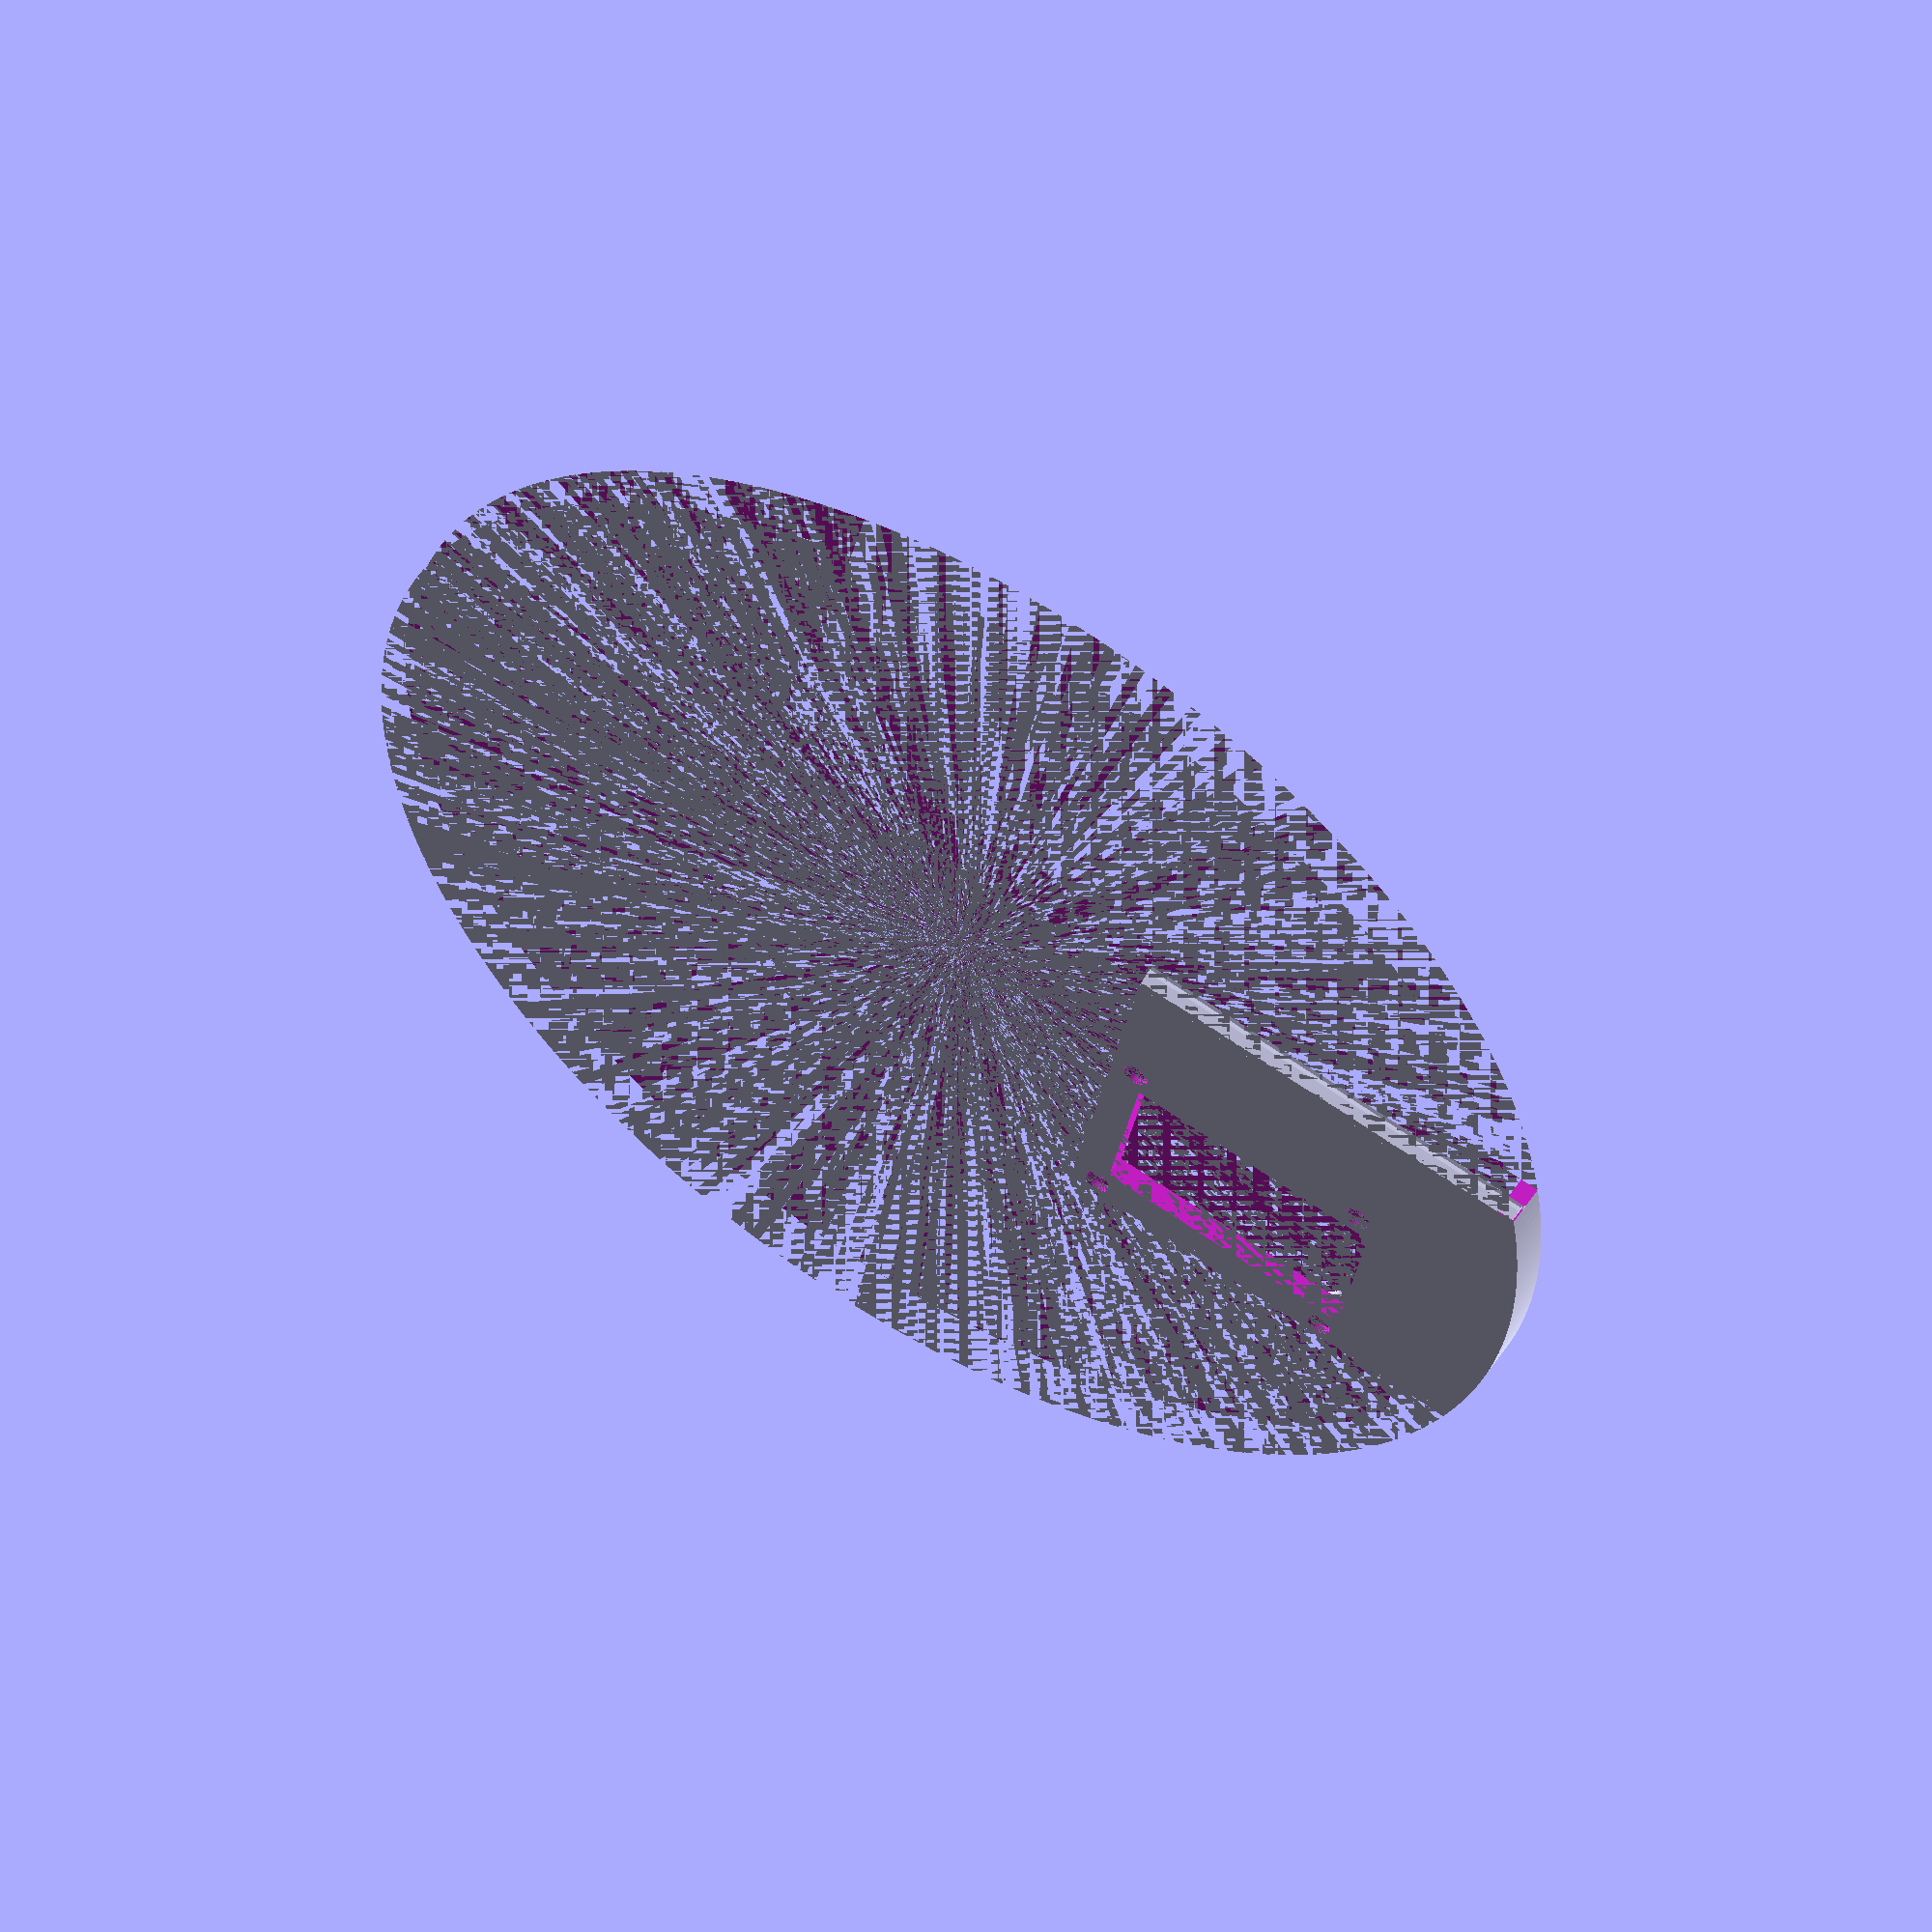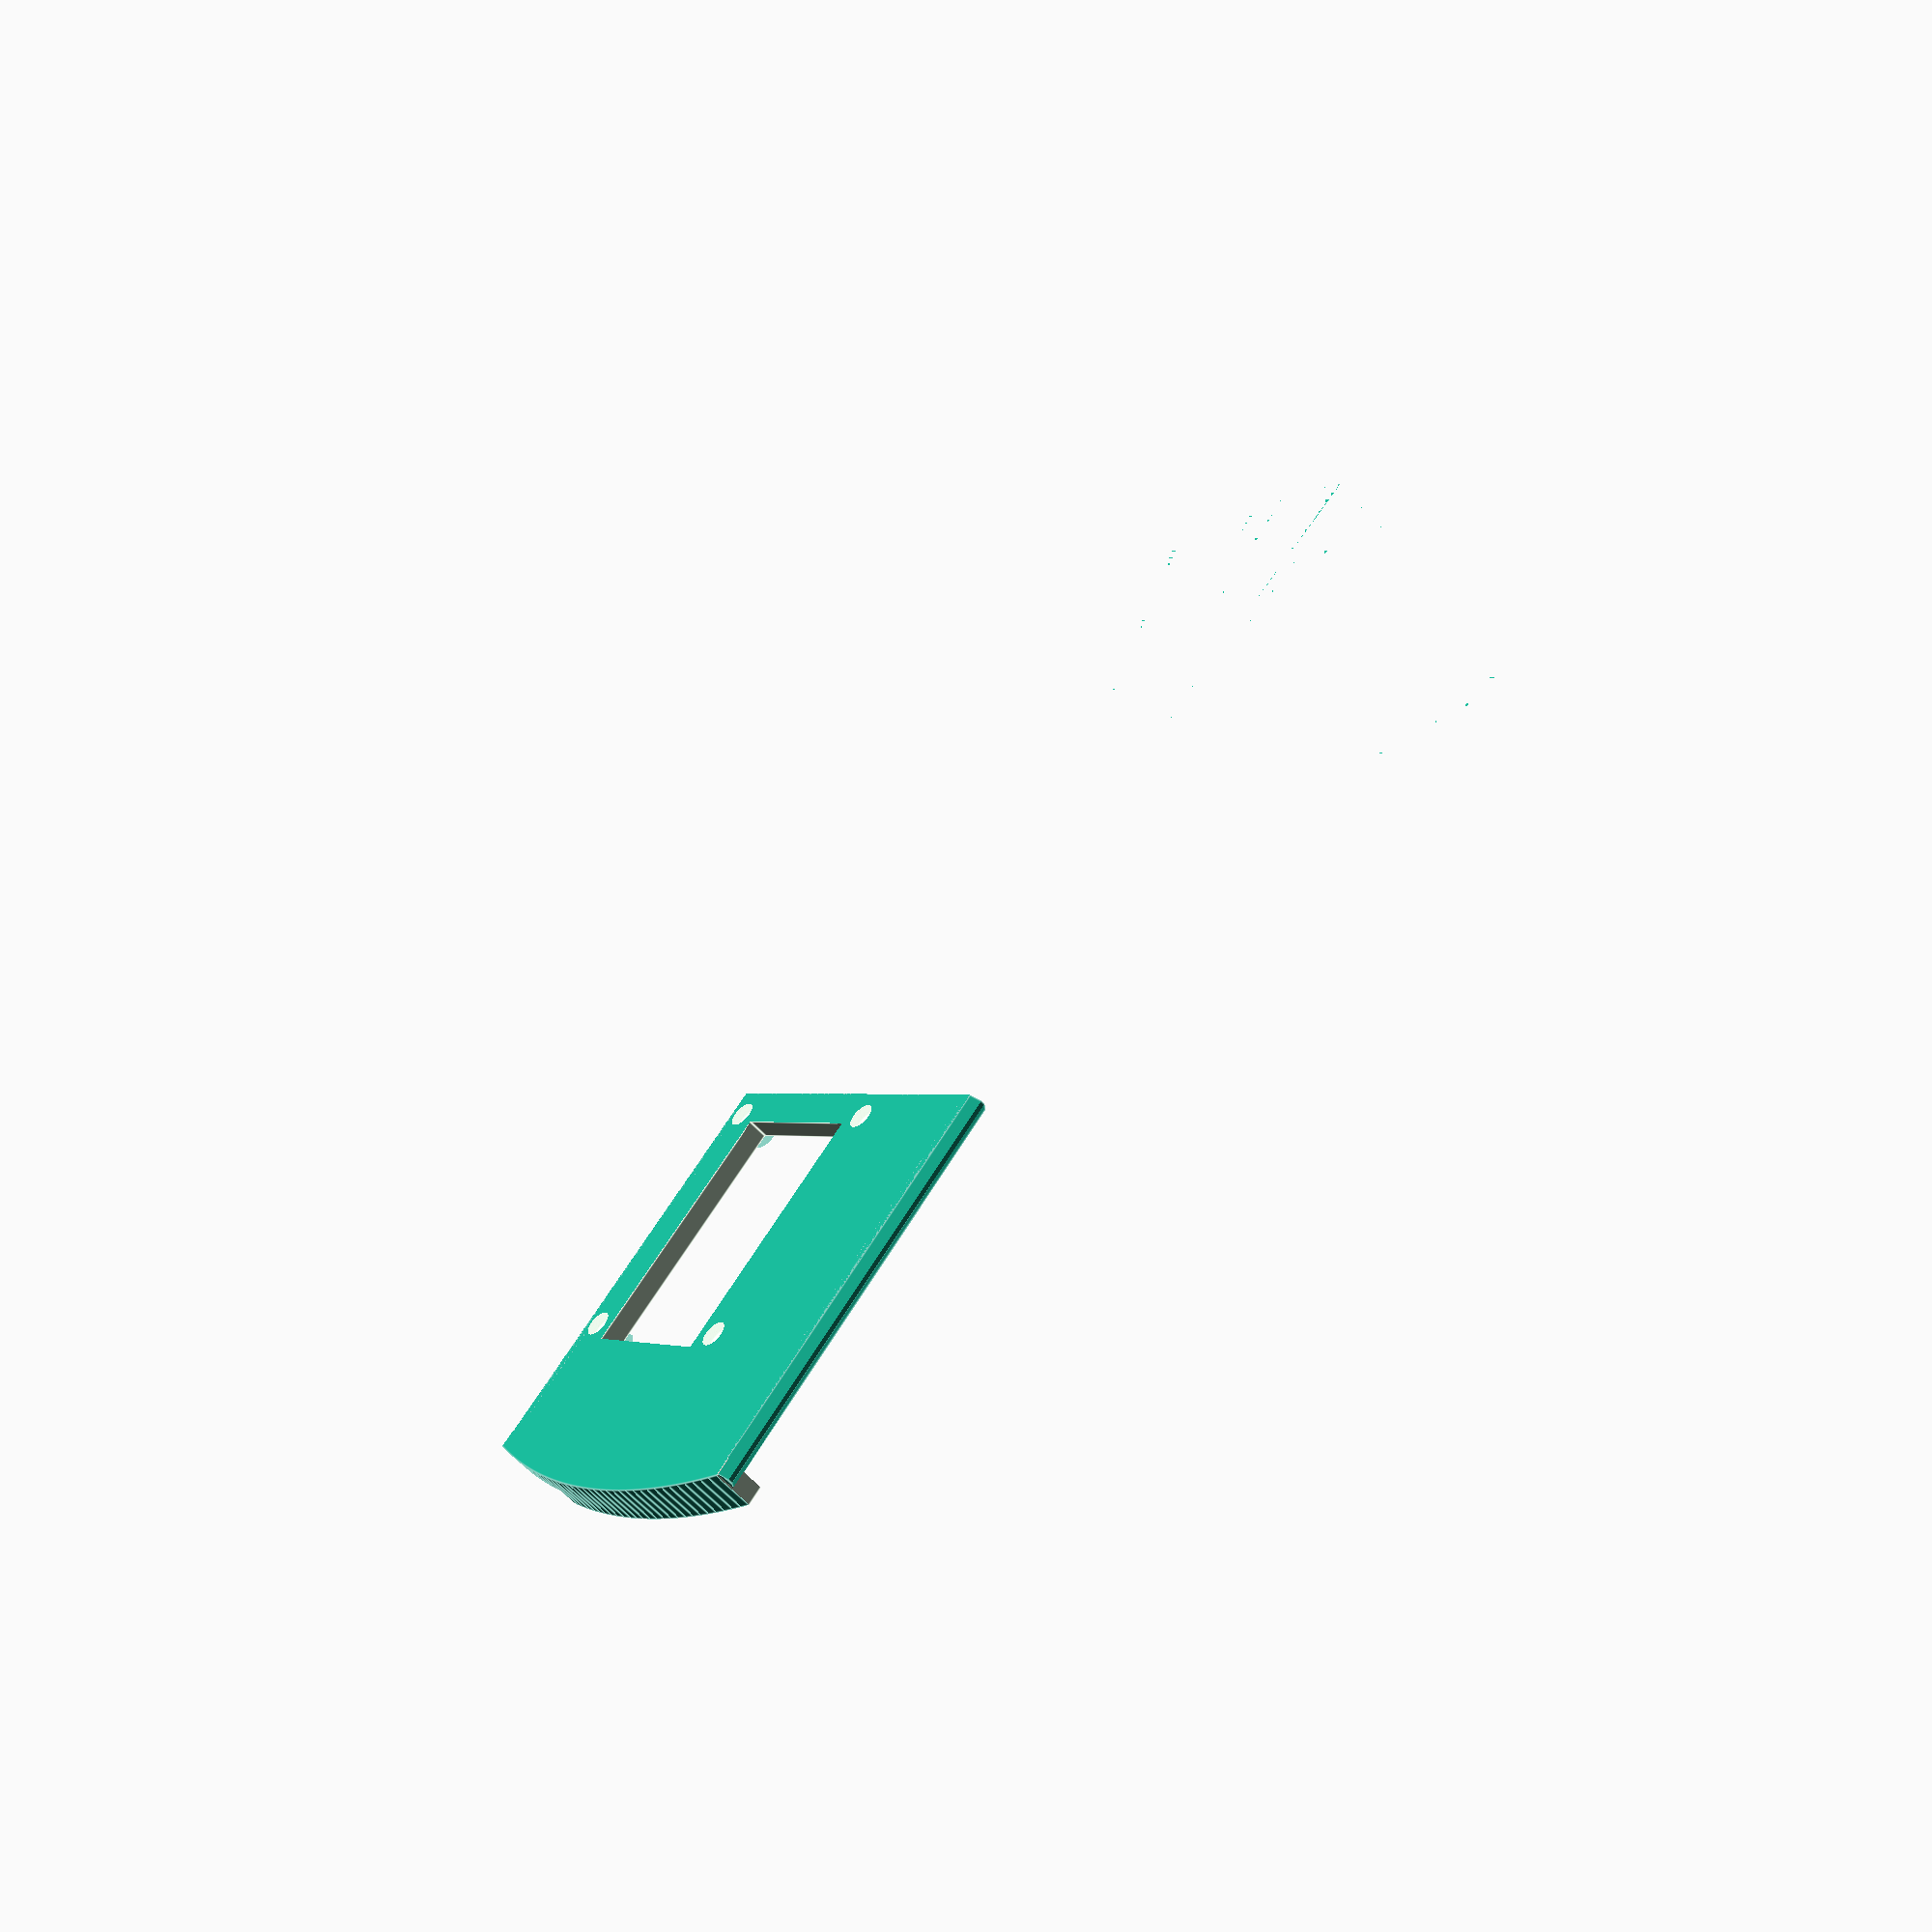
<openscad>
// forked from https://www.thingiverse.com/thing:4125055

/* [Screw holes for attaching the Raspberry Pi 4] */

// Make the screw holes this much bigger than the
// actual screw for a more comfortable fit
// (a bigger number here will make the screws fit looser)
screw_hole_fudge = 0.15; // [0:0.05:0.5]

/* [Tray width] */

// Make the tray this much narrower on each side
// for a more comfortable fit in the frame
// (a bigger number here will make the fit looser)
tray_insert_fudge = 0.25; // [0:0.05:0.75]

/* [Hidden] */

tray_width = 90;
tray_length = 97;
tray_depth = 5;
tray_lip_overhang = 10;
inner_wall_thickness = 17;
spacer_depth = 3;
spacer_outer_radius = 3;

screw_radius = 1.25 + screw_hole_fudge;
screw_head_radius = 3;
screw_head_depth = 2;
pcb_depth = 2;
spacer_center_width = 49;
spacer_center_length = 58;
spacer_from_edge_y = 6;
spacer_from_edge_x = 4.6;
sd_window_width = 38;
floor_window_width = sd_window_width;
floor_window_border = (tray_width - floor_window_width) / 2 - 15.9;
floor_window_length =  + tray_length - floor_window_border*2 - inner_wall_thickness;

epsilon = 0.001;

difference() {
    union() {
        
        // the main tray
        intersection() {
            union() {
                translate([tray_insert_fudge, 0, 0]) {
                    cube([  tray_width - 2*tray_insert_fudge,
                            tray_length + tray_lip_overhang,
                            tray_depth]);
                }
                
                difference() {
                    // the outer part of the curved handle
                    translate([ tray_width/2,
                                -tray_length*0.5 + 7.5,
                                0]) {
                        cylinder(
                            h=tray_depth + spacer_depth + pcb_depth,
                            r=tray_length*1.5,
                            center=false,
                            $fn=360);
                    }
                    
                    // cut away the inside to make it a shell
                    translate([ tray_width/2,
                                -tray_length*0.5 + 3.2,
                                -epsilon]) {
                        cylinder(
                            h=tray_depth + spacer_depth + pcb_depth + 2*epsilon,
                            r=tray_length*1.5,
                            center=false,
                            $fn=360);
                    }
                    
  
                    translate([ tray_width,
                                -tray_length,
                                -epsilon]) {
                        cube([  2*tray_width,
                                3*tray_length,
                                tray_depth + spacer_depth + pcb_depth + 2*epsilon]);
                    }
                    translate([ -2*tray_width,
                                -tray_length,
                                -epsilon]) {
                        cube([  2*tray_width,
                                3*tray_length,
                                tray_depth + spacer_depth + pcb_depth + 2*epsilon]);
                    }
                }
                
                // reinforce the curved handle
                translate([epsilon, tray_length, tray_depth]) {
                    rotate([-75, 0, 0]) {
                        cube([tray_width - 2*epsilon, 2*sqrt(2), 6]);
                    }
                }
            }
            
            // cut away the ears of the tray
            // where they jut through the curved handle
            translate([ tray_width/2,
                        -tray_length*0.5 + 7.5,
                        0]) {
                cylinder(
                    h=tray_depth + spacer_depth + pcb_depth,
                    r=tray_length*1.5,
                    center=false,
                    $fn=360);
            }
        }
        
        // place the 4 spacers
        for (a=[ 
          [spacer_from_edge_x,
            spacer_from_edge_y],
          [spacer_from_edge_x + spacer_center_width,
            spacer_from_edge_y],
          [spacer_from_edge_x,
              spacer_from_edge_y + spacer_center_length],
          [spacer_from_edge_x + spacer_center_width,
              spacer_from_edge_y + spacer_center_length]]) {
            translate([a[0], a[1], tray_depth-epsilon]) {
                // place the spacer
                cylinder(
                    h=spacer_depth + epsilon,
                    r=spacer_outer_radius,
                    center=false,
                    $fn=360);

                // place a small cone around it
                cylinder(
                    h=2 + epsilon,
                    r1=spacer_outer_radius + 1,
                    r2=spacer_outer_radius,
                    center=false,
                    $fn=360);
            }
        }

        // the tray insert edge tabs
        for (a=[    tray_insert_fudge,
                    tray_width - tray_insert_fudge]) {
            translate([ a,
                        0,
                        tray_depth/2]) {
                intersection() {
                    rotate([0, 45, 0]) {
                        translate([-tray_depth/sqrt(2)/2, 0, -tray_depth/sqrt(2)/2]) {
                            cube([  tray_depth/sqrt(2),
                                    tray_length,
                                    tray_depth/sqrt(2)]);
                        }
                    }
                    translate([-tray_depth/2+0.5, 0, -tray_depth/2]) {
                        cube([  tray_depth-1,
                                tray_length,
                                tray_depth]);
                    }
                }
            }
        }
    }

    // punch a hole in the bottom
    translate([ floor_window_border,
                8,
                -epsilon]) {
        cube([  floor_window_width,
                floor_window_length,
                tray_depth + 2*epsilon]);
    }
    
    // drill the 4 screw holes
    for (a=[ 
        [spacer_from_edge_x,
          spacer_from_edge_y],
        [spacer_from_edge_x + spacer_center_width,
          spacer_from_edge_y],
        [spacer_from_edge_x,
          spacer_from_edge_y + spacer_center_length],
        [spacer_from_edge_x + spacer_center_width,
          spacer_from_edge_y + spacer_center_length]]) {
        translate([a[0], a[1], -epsilon]) {
            // drill the main screw hole
            cylinder(
                h=tray_depth + spacer_depth + 2*epsilon,
                r=screw_radius,
                center=false,
                $fn=360);

            // drill a recessed hole for the screw head
            cylinder(
                h=screw_head_depth + epsilon,
                r=screw_head_radius,
                center=false,
                $fn=360);
        }
    }
    
                  
      // cut away space for network plug
    translate([-75, tray_length-15, tray_depth]) {
        cube([100, 30,tray_depth + spacer_depth + pcb_depth +10]);
    }
}

</openscad>
<views>
elev=124.7 azim=78.4 roll=328.4 proj=o view=solid
elev=56.7 azim=136.7 roll=220.4 proj=p view=edges
</views>
